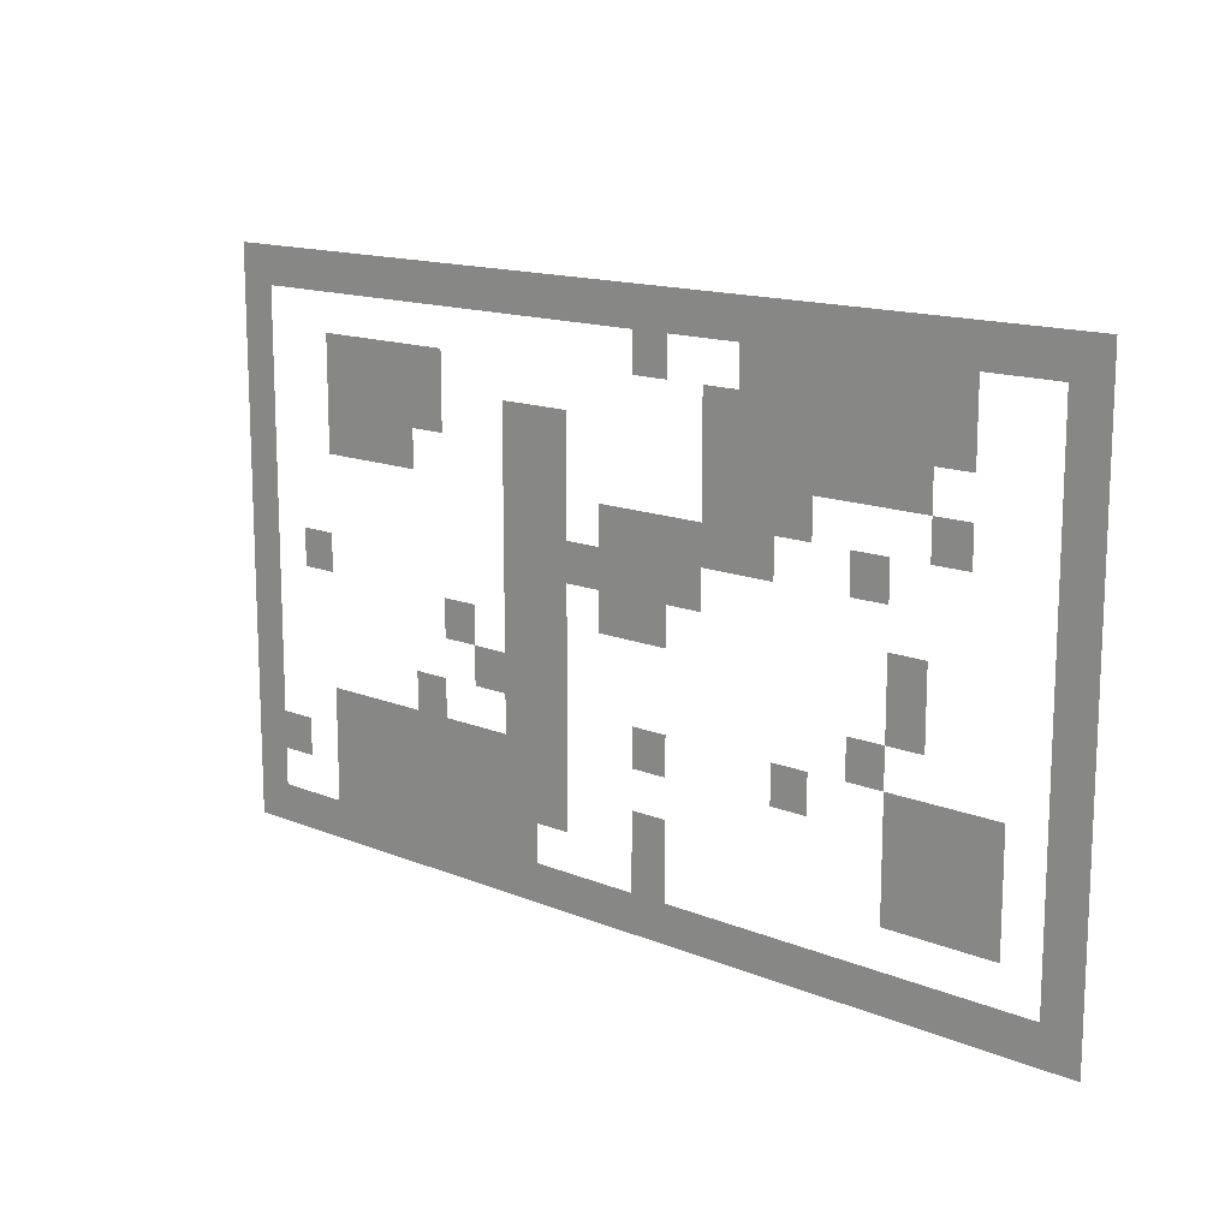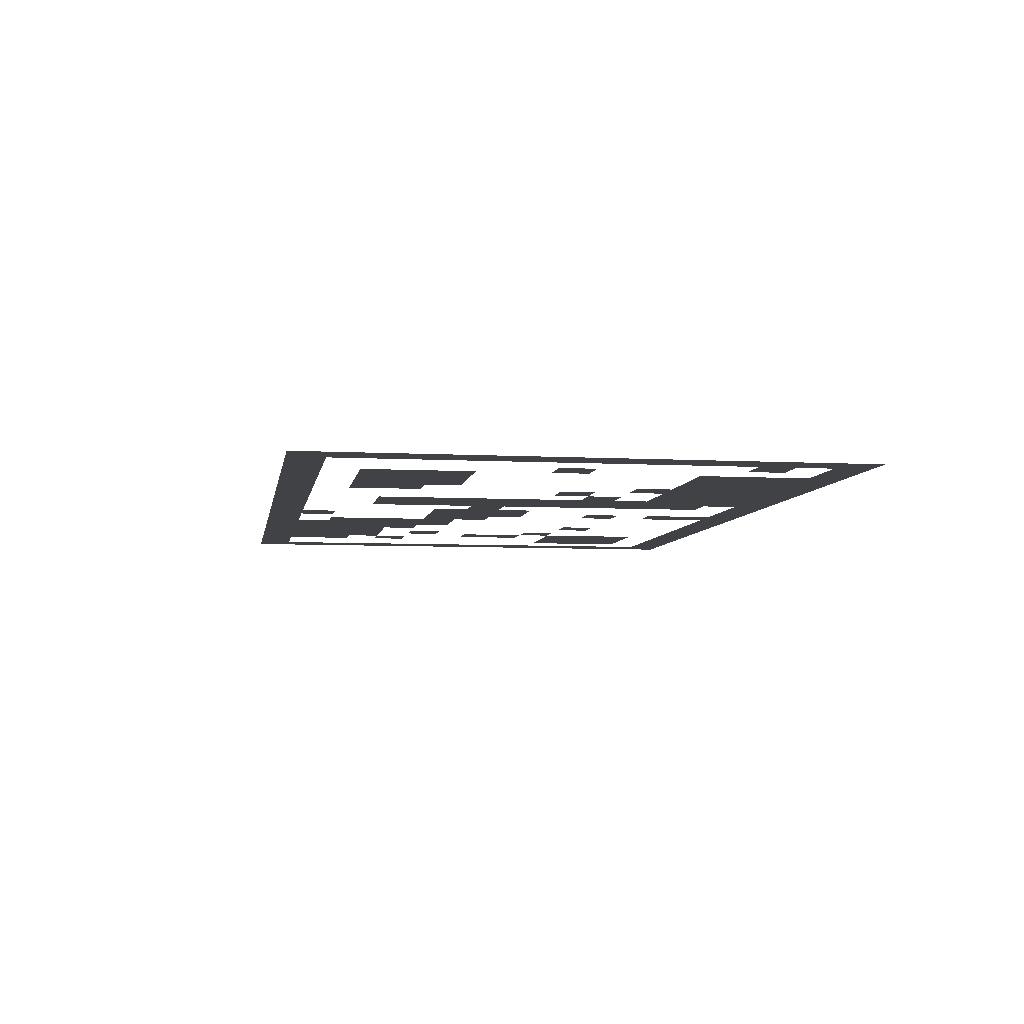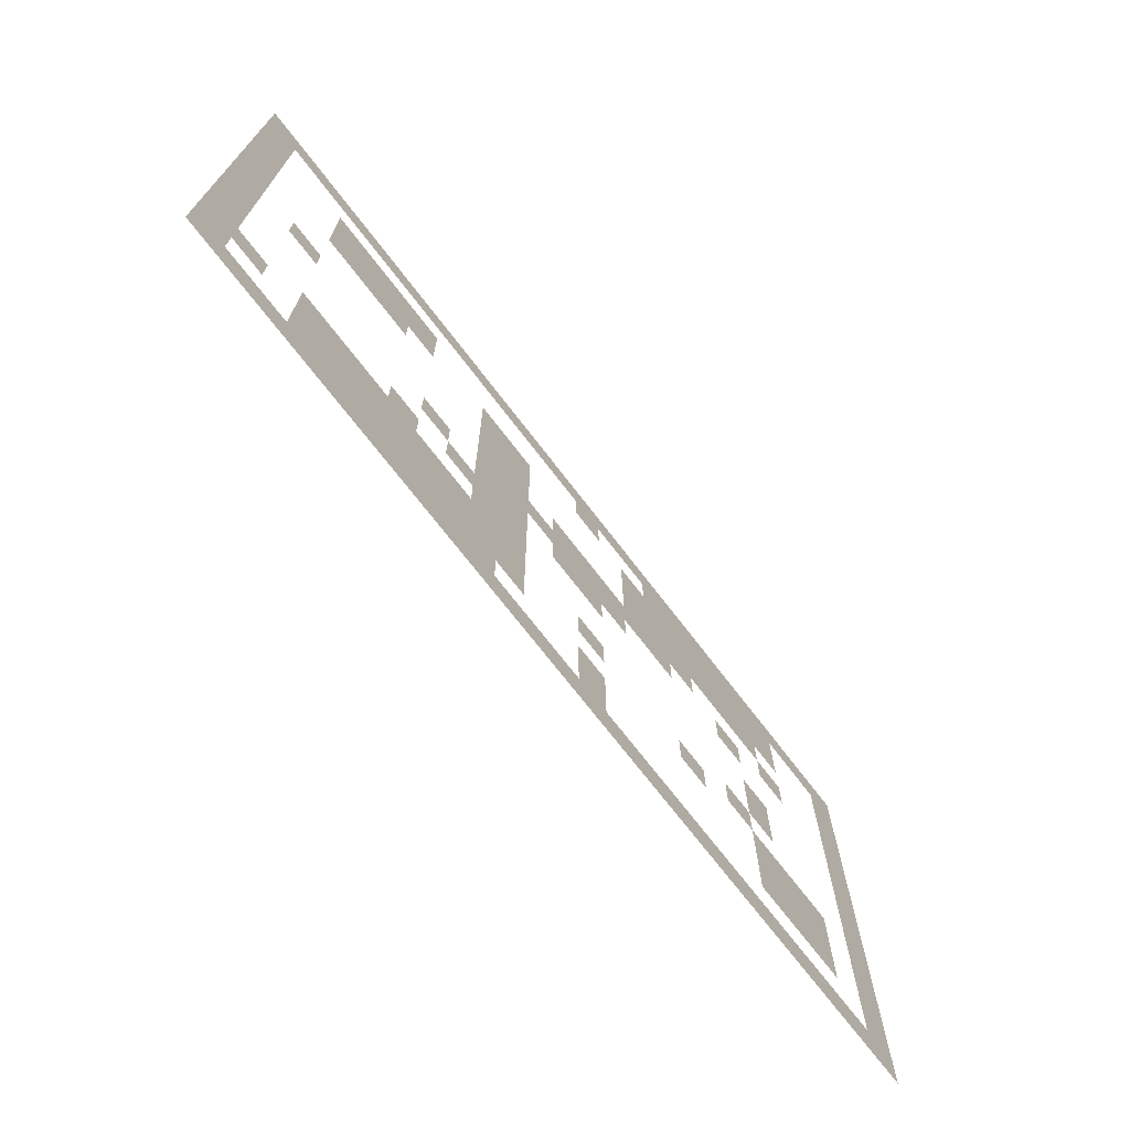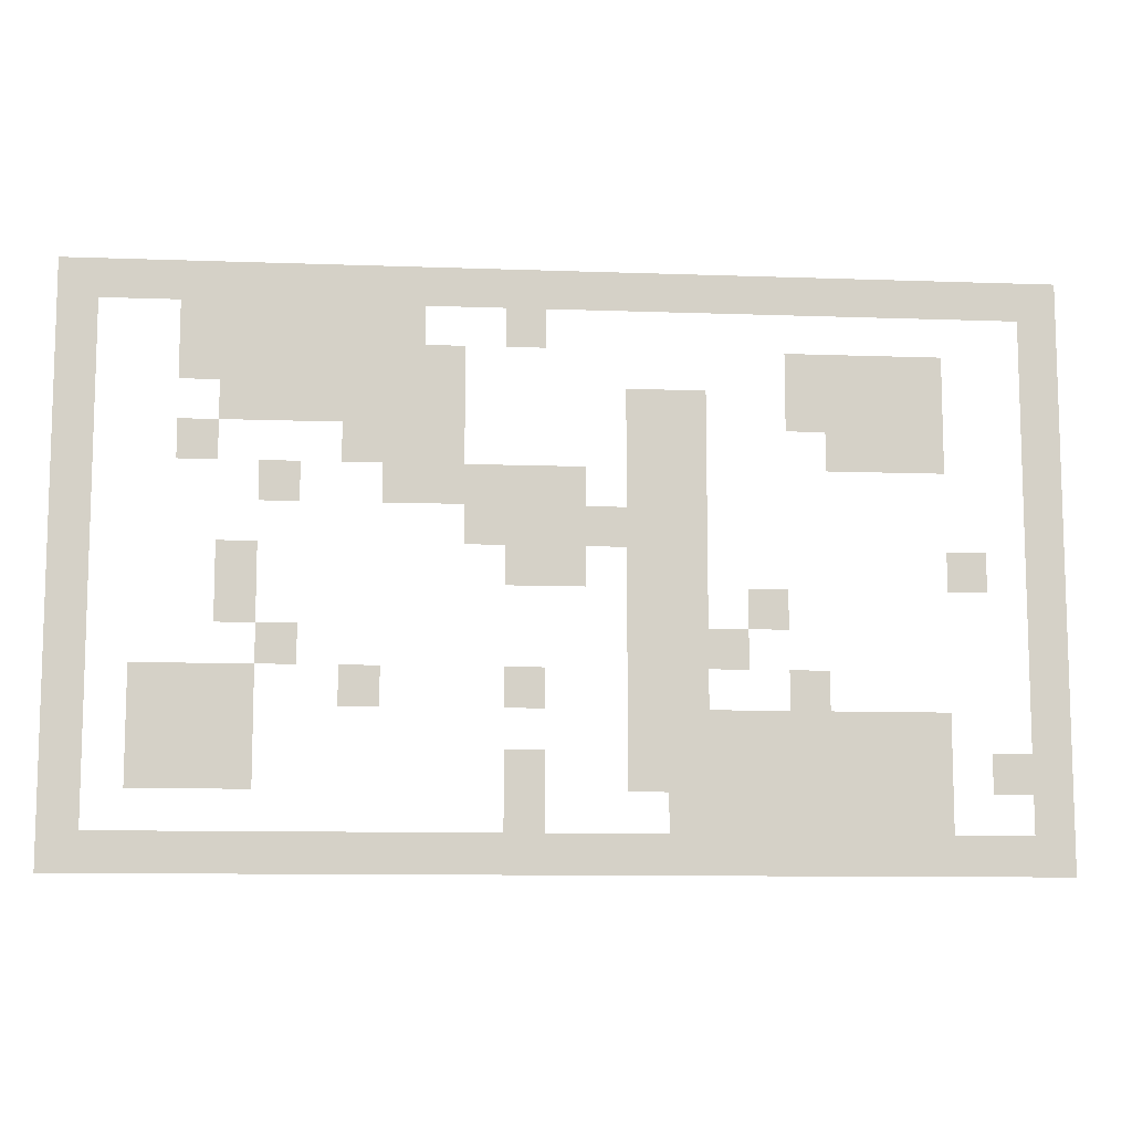
<metadata>
{"format":"obj","ext":"obj","renderer":"f3d","projection":"perspective","resolution":1024,"background":"white","views":[{"elev":14.3,"azim":42.0,"up":"+Y"},{"elev":-6.2,"azim":-99.3,"up":"+Z"},{"elev":-71.1,"azim":-52.6,"up":"+Y"},{"elev":-10.2,"azim":174.7,"up":"+Y"}]}
</metadata>
<code>
v 0 -32 0
v -32 -32 0
v -32 0 0
v 0 0 0
v -32 -32 0
v -64 -32 0
v -64 0 0
v -32 0 0
v -64 -32 0
v -96 -32 0
v -96 0 0
v -64 0 0
v -96 -32 0
v -128 -32 0
v -128 0 0
v -96 0 0
v -128 -32 0
v -160 -32 0
v -160 0 0
v -128 0 0
v -160 -32 0
v -192 -32 0
v -192 0 0
v -160 0 0
v -192 -32 0
v -224 -32 0
v -224 0 0
v -192 0 0
v -224 -32 0
v -256 -32 0
v -256 0 0
v -224 0 0
v -256 -32 0
v -288 -32 0
v -288 0 0
v -256 0 0
v -288 -32 0
v -320 -32 0
v -320 0 0
v -288 0 0
v -320 -32 0
v -352 -32 0
v -352 0 0
v -320 0 0
v -352 -32 0
v -384 -32 0
v -384 0 0
v -352 0 0
v -384 -32 0
v -416 -32 0
v -416 0 0
v -384 0 0
v -416 -32 0
v -448 -32 0
v -448 0 0
v -416 0 0
v -448 -32 0
v -480 -32 0
v -480 0 0
v -448 0 0
v -480 -32 0
v -512 -32 0
v -512 0 0
v -480 0 0
v -512 -32 0
v -544 -32 0
v -544 0 0
v -512 0 0
v -544 -32 0
v -576 -32 0
v -576 0 0
v -544 0 0
v -576 -32 0
v -608 -32 0
v -608 0 0
v -576 0 0
v -608 -32 0
v -640 -32 0
v -640 0 0
v -608 0 0
v -640 -32 0
v -672 -32 0
v -672 0 0
v -640 0 0
v -672 -32 0
v -704 -32 0
v -704 0 0
v -672 0 0
v -704 -32 0
v -736 -32 0
v -736 0 0
v -704 0 0
v -736 -32 0
v -768 -32 0
v -768 0 0
v -736 0 0
v -768 -32 0
v -800 -32 0
v -800 0 0
v -768 0 0
v 0 -64 0
v -32 -64 0
v -32 -32 0
v 0 -32 0
v -96 -64 0
v -128 -64 0
v -128 -32 0
v -96 -32 0
v -128 -64 0
v -160 -64 0
v -160 -32 0
v -128 -32 0
v -160 -64 0
v -192 -64 0
v -192 -32 0
v -160 -32 0
v -192 -64 0
v -224 -64 0
v -224 -32 0
v -192 -32 0
v -224 -64 0
v -256 -64 0
v -256 -32 0
v -224 -32 0
v -256 -64 0
v -288 -64 0
v -288 -32 0
v -256 -32 0
v -352 -64 0
v -384 -64 0
v -384 -32 0
v -352 -32 0
v -768 -64 0
v -800 -64 0
v -800 -32 0
v -768 -32 0
v 0 -96 0
v -32 -96 0
v -32 -64 0
v 0 -64 0
v -96 -96 0
v -128 -96 0
v -128 -64 0
v -96 -64 0
v -128 -96 0
v -160 -96 0
v -160 -64 0
v -128 -64 0
v -160 -96 0
v -192 -96 0
v -192 -64 0
v -160 -64 0
v -192 -96 0
v -224 -96 0
v -224 -64 0
v -192 -64 0
v -224 -96 0
v -256 -96 0
v -256 -64 0
v -224 -64 0
v -256 -96 0
v -288 -96 0
v -288 -64 0
v -256 -64 0
v -288 -96 0
v -320 -96 0
v -320 -64 0
v -288 -64 0
v -576 -96 0
v -608 -96 0
v -608 -64 0
v -576 -64 0
v -608 -96 0
v -640 -96 0
v -640 -64 0
v -608 -64 0
v -640 -96 0
v -672 -96 0
v -672 -64 0
v -640 -64 0
v -672 -96 0
v -704 -96 0
v -704 -64 0
v -672 -64 0
v -768 -96 0
v -800 -96 0
v -800 -64 0
v -768 -64 0
v 0 -128 0
v -32 -128 0
v -32 -96 0
v 0 -96 0
v -128 -128 0
v -160 -128 0
v -160 -96 0
v -128 -96 0
v -160 -128 0
v -192 -128 0
v -192 -96 0
v -160 -96 0
v -192 -128 0
v -224 -128 0
v -224 -96 0
v -192 -96 0
v -224 -128 0
v -256 -128 0
v -256 -96 0
v -224 -96 0
v -256 -128 0
v -288 -128 0
v -288 -96 0
v -256 -96 0
v -288 -128 0
v -320 -128 0
v -320 -96 0
v -288 -96 0
v -448 -128 0
v -480 -128 0
v -480 -96 0
v -448 -96 0
v -480 -128 0
v -512 -128 0
v -512 -96 0
v -480 -96 0
v -576 -128 0
v -608 -128 0
v -608 -96 0
v -576 -96 0
v -608 -128 0
v -640 -128 0
v -640 -96 0
v -608 -96 0
v -640 -128 0
v -672 -128 0
v -672 -96 0
v -640 -96 0
v -672 -128 0
v -704 -128 0
v -704 -96 0
v -672 -96 0
v -768 -128 0
v -800 -128 0
v -800 -96 0
v -768 -96 0
v 0 -160 0
v -32 -160 0
v -32 -128 0
v 0 -128 0
v -96 -160 0
v -128 -160 0
v -128 -128 0
v -96 -128 0
v -224 -160 0
v -256 -160 0
v -256 -128 0
v -224 -128 0
v -256 -160 0
v -288 -160 0
v -288 -128 0
v -256 -128 0
v -288 -160 0
v -320 -160 0
v -320 -128 0
v -288 -128 0
v -448 -160 0
v -480 -160 0
v -480 -128 0
v -448 -128 0
v -480 -160 0
v -512 -160 0
v -512 -128 0
v -480 -128 0
v -608 -160 0
v -640 -160 0
v -640 -128 0
v -608 -128 0
v -640 -160 0
v -672 -160 0
v -672 -128 0
v -640 -128 0
v -672 -160 0
v -704 -160 0
v -704 -128 0
v -672 -128 0
v -768 -160 0
v -800 -160 0
v -800 -128 0
v -768 -128 0
v 0 -192 0
v -32 -192 0
v -32 -160 0
v 0 -160 0
v -160 -192 0
v -192 -192 0
v -192 -160 0
v -160 -160 0
v -256 -192 0
v -288 -192 0
v -288 -160 0
v -256 -160 0
v -288 -192 0
v -320 -192 0
v -320 -160 0
v -288 -160 0
v -320 -192 0
v -352 -192 0
v -352 -160 0
v -320 -160 0
v -352 -192 0
v -384 -192 0
v -384 -160 0
v -352 -160 0
v -384 -192 0
v -416 -192 0
v -416 -160 0
v -384 -160 0
v -448 -192 0
v -480 -192 0
v -480 -160 0
v -448 -160 0
v -480 -192 0
v -512 -192 0
v -512 -160 0
v -480 -160 0
v -768 -192 0
v -800 -192 0
v -800 -160 0
v -768 -160 0
v 0 -224 0
v -32 -224 0
v -32 -192 0
v 0 -192 0
v -320 -224 0
v -352 -224 0
v -352 -192 0
v -320 -192 0
v -352 -224 0
v -384 -224 0
v -384 -192 0
v -352 -192 0
v -384 -224 0
v -416 -224 0
v -416 -192 0
v -384 -192 0
v -416 -224 0
v -448 -224 0
v -448 -192 0
v -416 -192 0
v -448 -224 0
v -480 -224 0
v -480 -192 0
v -448 -192 0
v -480 -224 0
v -512 -224 0
v -512 -192 0
v -480 -192 0
v -768 -224 0
v -800 -224 0
v -800 -192 0
v -768 -192 0
v 0 -256 0
v -32 -256 0
v -32 -224 0
v 0 -224 0
v -128 -256 0
v -160 -256 0
v -160 -224 0
v -128 -224 0
v -352 -256 0
v -384 -256 0
v -384 -224 0
v -352 -224 0
v -384 -256 0
v -416 -256 0
v -416 -224 0
v -384 -224 0
v -448 -256 0
v -480 -256 0
v -480 -224 0
v -448 -224 0
v -480 -256 0
v -512 -256 0
v -512 -224 0
v -480 -224 0
v -704 -256 0
v -736 -256 0
v -736 -224 0
v -704 -224 0
v -768 -256 0
v -800 -256 0
v -800 -224 0
v -768 -224 0
v 0 -288 0
v -32 -288 0
v -32 -256 0
v 0 -256 0
v -128 -288 0
v -160 -288 0
v -160 -256 0
v -128 -256 0
v -448 -288 0
v -480 -288 0
v -480 -256 0
v -448 -256 0
v -480 -288 0
v -512 -288 0
v -512 -256 0
v -480 -256 0
v -544 -288 0
v -576 -288 0
v -576 -256 0
v -544 -256 0
v -768 -288 0
v -800 -288 0
v -800 -256 0
v -768 -256 0
v 0 -320 0
v -32 -320 0
v -32 -288 0
v 0 -288 0
v -160 -320 0
v -192 -320 0
v -192 -288 0
v -160 -288 0
v -448 -320 0
v -480 -320 0
v -480 -288 0
v -448 -288 0
v -480 -320 0
v -512 -320 0
v -512 -288 0
v -480 -288 0
v -512 -320 0
v -544 -320 0
v -544 -288 0
v -512 -288 0
v -768 -320 0
v -800 -320 0
v -800 -288 0
v -768 -288 0
v 0 -352 0
v -32 -352 0
v -32 -320 0
v 0 -320 0
v -64 -352 0
v -96 -352 0
v -96 -320 0
v -64 -320 0
v -96 -352 0
v -128 -352 0
v -128 -320 0
v -96 -320 0
v -128 -352 0
v -160 -352 0
v -160 -320 0
v -128 -320 0
v -224 -352 0
v -256 -352 0
v -256 -320 0
v -224 -320 0
v -352 -352 0
v -384 -352 0
v -384 -320 0
v -352 -320 0
v -448 -352 0
v -480 -352 0
v -480 -320 0
v -448 -320 0
v -480 -352 0
v -512 -352 0
v -512 -320 0
v -480 -320 0
v -576 -352 0
v -608 -352 0
v -608 -320 0
v -576 -320 0
v -768 -352 0
v -800 -352 0
v -800 -320 0
v -768 -320 0
v 0 -384 0
v -32 -384 0
v -32 -352 0
v 0 -352 0
v -64 -384 0
v -96 -384 0
v -96 -352 0
v -64 -352 0
v -96 -384 0
v -128 -384 0
v -128 -352 0
v -96 -352 0
v -128 -384 0
v -160 -384 0
v -160 -352 0
v -128 -352 0
v -448 -384 0
v -480 -384 0
v -480 -352 0
v -448 -352 0
v -480 -384 0
v -512 -384 0
v -512 -352 0
v -480 -352 0
v -512 -384 0
v -544 -384 0
v -544 -352 0
v -512 -352 0
v -544 -384 0
v -576 -384 0
v -576 -352 0
v -544 -352 0
v -576 -384 0
v -608 -384 0
v -608 -352 0
v -576 -352 0
v -608 -384 0
v -640 -384 0
v -640 -352 0
v -608 -352 0
v -640 -384 0
v -672 -384 0
v -672 -352 0
v -640 -352 0
v -672 -384 0
v -704 -384 0
v -704 -352 0
v -672 -352 0
v -768 -384 0
v -800 -384 0
v -800 -352 0
v -768 -352 0
v 0 -416 0
v -32 -416 0
v -32 -384 0
v 0 -384 0
v -64 -416 0
v -96 -416 0
v -96 -384 0
v -64 -384 0
v -96 -416 0
v -128 -416 0
v -128 -384 0
v -96 -384 0
v -128 -416 0
v -160 -416 0
v -160 -384 0
v -128 -384 0
v -352 -416 0
v -384 -416 0
v -384 -384 0
v -352 -384 0
v -448 -416 0
v -480 -416 0
v -480 -384 0
v -448 -384 0
v -480 -416 0
v -512 -416 0
v -512 -384 0
v -480 -384 0
v -512 -416 0
v -544 -416 0
v -544 -384 0
v -512 -384 0
v -544 -416 0
v -576 -416 0
v -576 -384 0
v -544 -384 0
v -576 -416 0
v -608 -416 0
v -608 -384 0
v -576 -384 0
v -608 -416 0
v -640 -416 0
v -640 -384 0
v -608 -384 0
v -640 -416 0
v -672 -416 0
v -672 -384 0
v -640 -384 0
v -672 -416 0
v -704 -416 0
v -704 -384 0
v -672 -384 0
v -736 -416 0
v -768 -416 0
v -768 -384 0
v -736 -384 0
v -768 -416 0
v -800 -416 0
v -800 -384 0
v -768 -384 0
v 0 -448 0
v -32 -448 0
v -32 -416 0
v 0 -416 0
v -352 -448 0
v -384 -448 0
v -384 -416 0
v -352 -416 0
v -480 -448 0
v -512 -448 0
v -512 -416 0
v -480 -416 0
v -512 -448 0
v -544 -448 0
v -544 -416 0
v -512 -416 0
v -544 -448 0
v -576 -448 0
v -576 -416 0
v -544 -416 0
v -576 -448 0
v -608 -448 0
v -608 -416 0
v -576 -416 0
v -608 -448 0
v -640 -448 0
v -640 -416 0
v -608 -416 0
v -640 -448 0
v -672 -448 0
v -672 -416 0
v -640 -416 0
v -672 -448 0
v -704 -448 0
v -704 -416 0
v -672 -416 0
v -768 -448 0
v -800 -448 0
v -800 -416 0
v -768 -416 0
v 0 -480 0
v -32 -480 0
v -32 -448 0
v 0 -448 0
v -32 -480 0
v -64 -480 0
v -64 -448 0
v -32 -448 0
v -64 -480 0
v -96 -480 0
v -96 -448 0
v -64 -448 0
v -96 -480 0
v -128 -480 0
v -128 -448 0
v -96 -448 0
v -128 -480 0
v -160 -480 0
v -160 -448 0
v -128 -448 0
v -160 -480 0
v -192 -480 0
v -192 -448 0
v -160 -448 0
v -192 -480 0
v -224 -480 0
v -224 -448 0
v -192 -448 0
v -224 -480 0
v -256 -480 0
v -256 -448 0
v -224 -448 0
v -256 -480 0
v -288 -480 0
v -288 -448 0
v -256 -448 0
v -288 -480 0
v -320 -480 0
v -320 -448 0
v -288 -448 0
v -320 -480 0
v -352 -480 0
v -352 -448 0
v -320 -448 0
v -352 -480 0
v -384 -480 0
v -384 -448 0
v -352 -448 0
v -384 -480 0
v -416 -480 0
v -416 -448 0
v -384 -448 0
v -416 -480 0
v -448 -480 0
v -448 -448 0
v -416 -448 0
v -448 -480 0
v -480 -480 0
v -480 -448 0
v -448 -448 0
v -480 -480 0
v -512 -480 0
v -512 -448 0
v -480 -448 0
v -512 -480 0
v -544 -480 0
v -544 -448 0
v -512 -448 0
v -544 -480 0
v -576 -480 0
v -576 -448 0
v -544 -448 0
v -576 -480 0
v -608 -480 0
v -608 -448 0
v -576 -448 0
v -608 -480 0
v -640 -480 0
v -640 -448 0
v -608 -448 0
v -640 -480 0
v -672 -480 0
v -672 -448 0
v -640 -448 0
v -672 -480 0
v -704 -480 0
v -704 -448 0
v -672 -448 0
v -704 -480 0
v -736 -480 0
v -736 -448 0
v -704 -448 0
v -736 -480 0
v -768 -480 0
v -768 -448 0
v -736 -448 0
v -768 -480 0
v -800 -480 0
v -800 -448 0
v -768 -448 0
g Snow_mesh_0002
f 1 2 3 4
f 5 6 7 8
f 9 10 11 12
f 13 14 15 16
f 17 18 19 20
f 21 22 23 24
f 25 26 27 28
f 29 30 31 32
f 33 34 35 36
f 37 38 39 40
f 41 42 43 44
f 45 46 47 48
f 49 50 51 52
f 53 54 55 56
f 57 58 59 60
f 61 62 63 64
f 65 66 67 68
f 69 70 71 72
f 73 74 75 76
f 77 78 79 80
f 81 82 83 84
f 85 86 87 88
f 89 90 91 92
f 93 94 95 96
f 97 98 99 100
f 101 102 103 104
f 105 106 107 108
f 109 110 111 112
f 113 114 115 116
f 117 118 119 120
f 121 122 123 124
f 125 126 127 128
f 129 130 131 132
f 133 134 135 136
f 137 138 139 140
f 141 142 143 144
f 145 146 147 148
f 149 150 151 152
f 153 154 155 156
f 157 158 159 160
f 161 162 163 164
f 165 166 167 168
f 169 170 171 172
f 173 174 175 176
f 177 178 179 180
f 181 182 183 184
f 185 186 187 188
f 189 190 191 192
f 193 194 195 196
f 197 198 199 200
f 201 202 203 204
f 205 206 207 208
f 209 210 211 212
f 213 214 215 216
f 217 218 219 220
f 221 222 223 224
f 225 226 227 228
f 229 230 231 232
f 233 234 235 236
f 237 238 239 240
f 241 242 243 244
f 245 246 247 248
f 249 250 251 252
f 253 254 255 256
f 257 258 259 260
f 261 262 263 264
f 265 266 267 268
f 269 270 271 272
f 273 274 275 276
f 277 278 279 280
f 281 282 283 284
f 285 286 287 288
f 289 290 291 292
f 293 294 295 296
f 297 298 299 300
f 301 302 303 304
f 305 306 307 308
f 309 310 311 312
f 313 314 315 316
f 317 318 319 320
f 321 322 323 324
f 325 326 327 328
f 329 330 331 332
f 333 334 335 336
f 337 338 339 340
f 341 342 343 344
f 345 346 347 348
f 349 350 351 352
f 353 354 355 356
f 357 358 359 360
f 361 362 363 364
f 365 366 367 368
f 369 370 371 372
f 373 374 375 376
f 377 378 379 380
f 381 382 383 384
f 385 386 387 388
f 389 390 391 392
f 393 394 395 396
f 397 398 399 400
f 401 402 403 404
f 405 406 407 408
f 409 410 411 412
f 413 414 415 416
f 417 418 419 420
f 421 422 423 424
f 425 426 427 428
f 429 430 431 432
f 433 434 435 436
f 437 438 439 440
f 441 442 443 444
f 445 446 447 448
f 449 450 451 452
f 453 454 455 456
f 457 458 459 460
f 461 462 463 464
f 465 466 467 468
f 469 470 471 472
f 473 474 475 476
f 477 478 479 480
f 481 482 483 484
f 485 486 487 488
f 489 490 491 492
f 493 494 495 496
f 497 498 499 500
f 501 502 503 504
f 505 506 507 508
f 509 510 511 512
f 513 514 515 516
f 517 518 519 520
f 521 522 523 524
f 525 526 527 528
f 529 530 531 532
f 533 534 535 536
f 537 538 539 540
f 541 542 543 544
f 545 546 547 548
f 549 550 551 552
f 553 554 555 556
f 557 558 559 560
f 561 562 563 564
f 565 566 567 568
f 569 570 571 572
f 573 574 575 576
f 577 578 579 580
f 581 582 583 584
f 585 586 587 588
f 589 590 591 592
f 593 594 595 596
f 597 598 599 600
f 601 602 603 604
f 605 606 607 608
f 609 610 611 612
f 613 614 615 616
f 617 618 619 620
f 621 622 623 624
f 625 626 627 628
f 629 630 631 632
f 633 634 635 636
f 637 638 639 640
f 641 642 643 644
f 645 646 647 648
f 649 650 651 652
f 653 654 655 656
f 657 658 659 660
f 661 662 663 664
f 665 666 667 668
f 669 670 671 672
f 673 674 675 676
f 677 678 679 680
f 681 682 683 684
f 685 686 687 688
f 689 690 691 692
f 693 694 695 696
f 697 698 699 700
f 701 702 703 704
f 705 706 707 708
f 709 710 711 712
f 713 714 715 716
f 717 718 719 720
f 721 722 723 724
f 725 726 727 728
f 729 730 731 732

</code>
